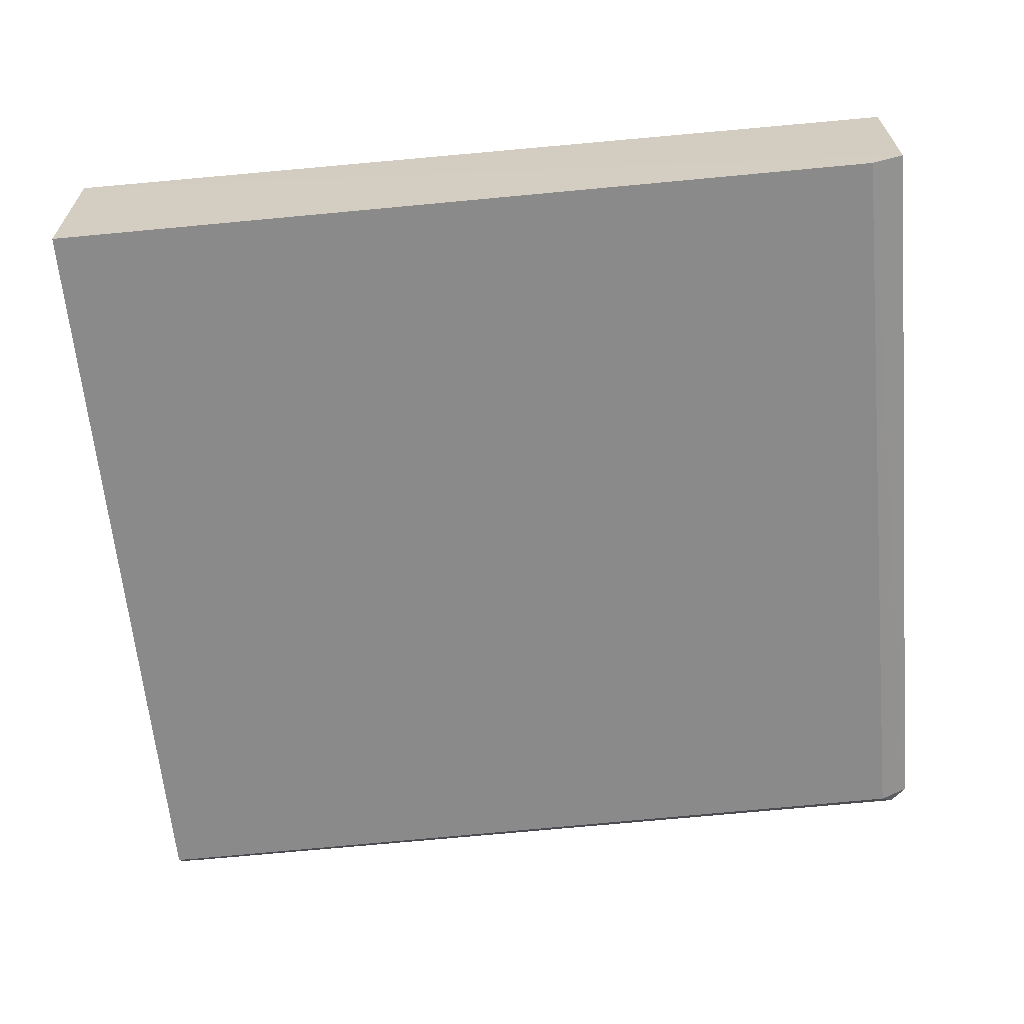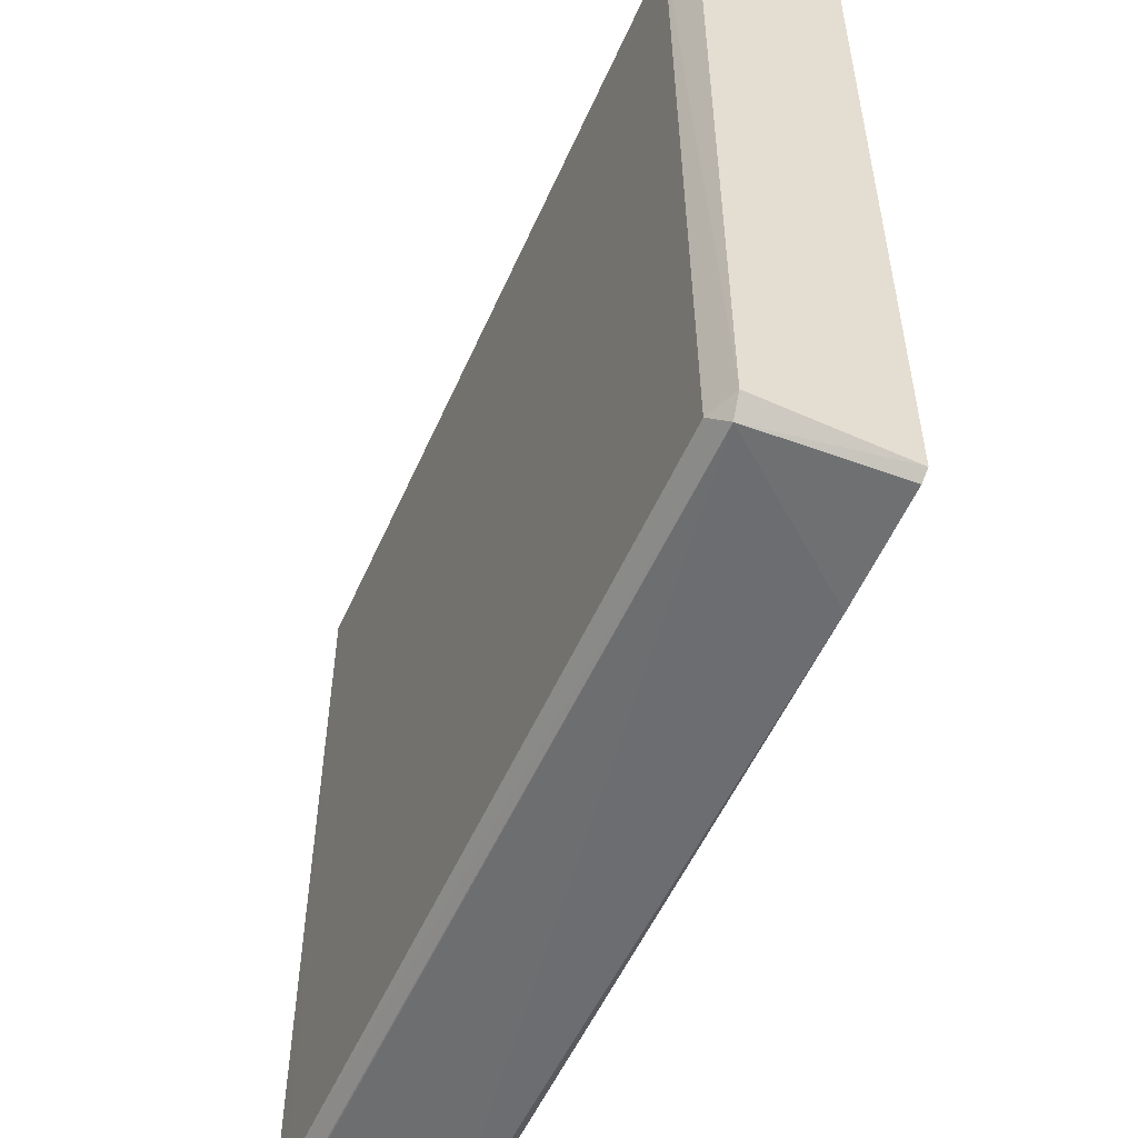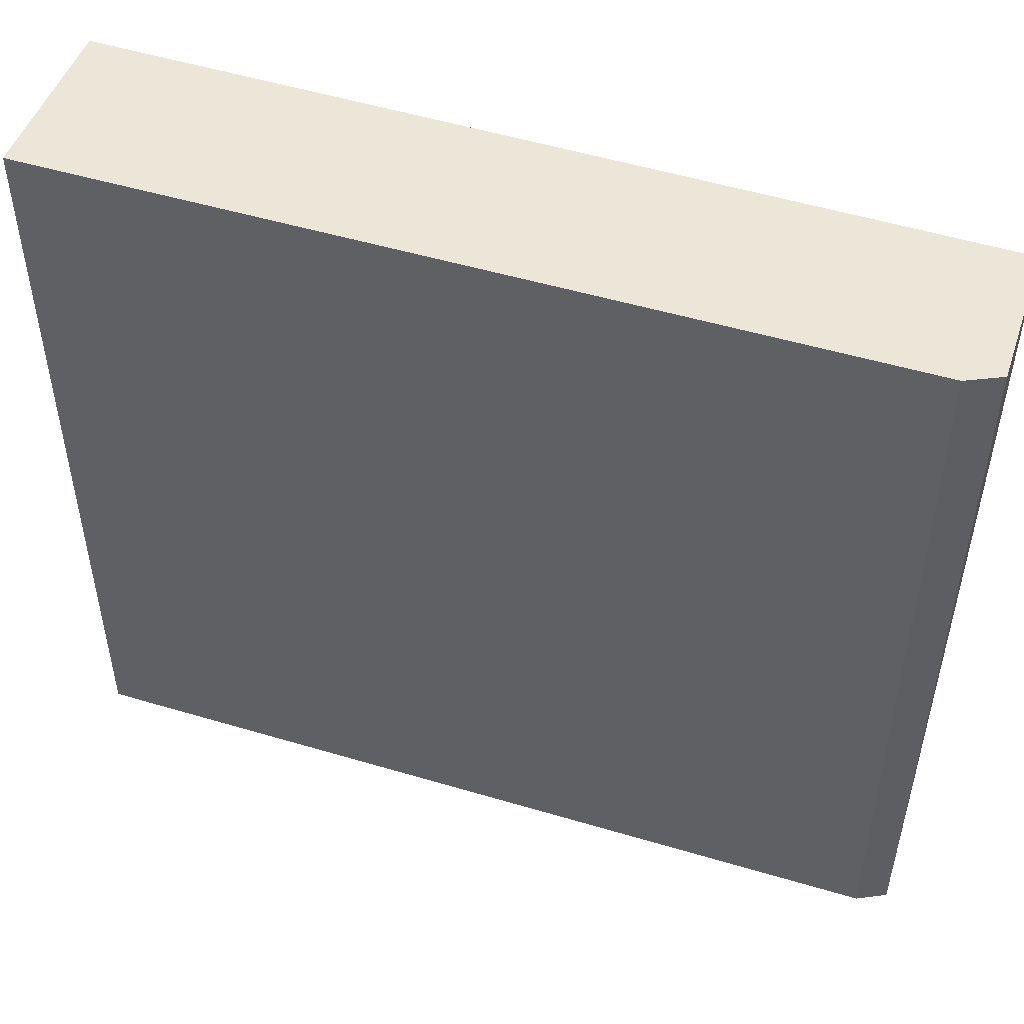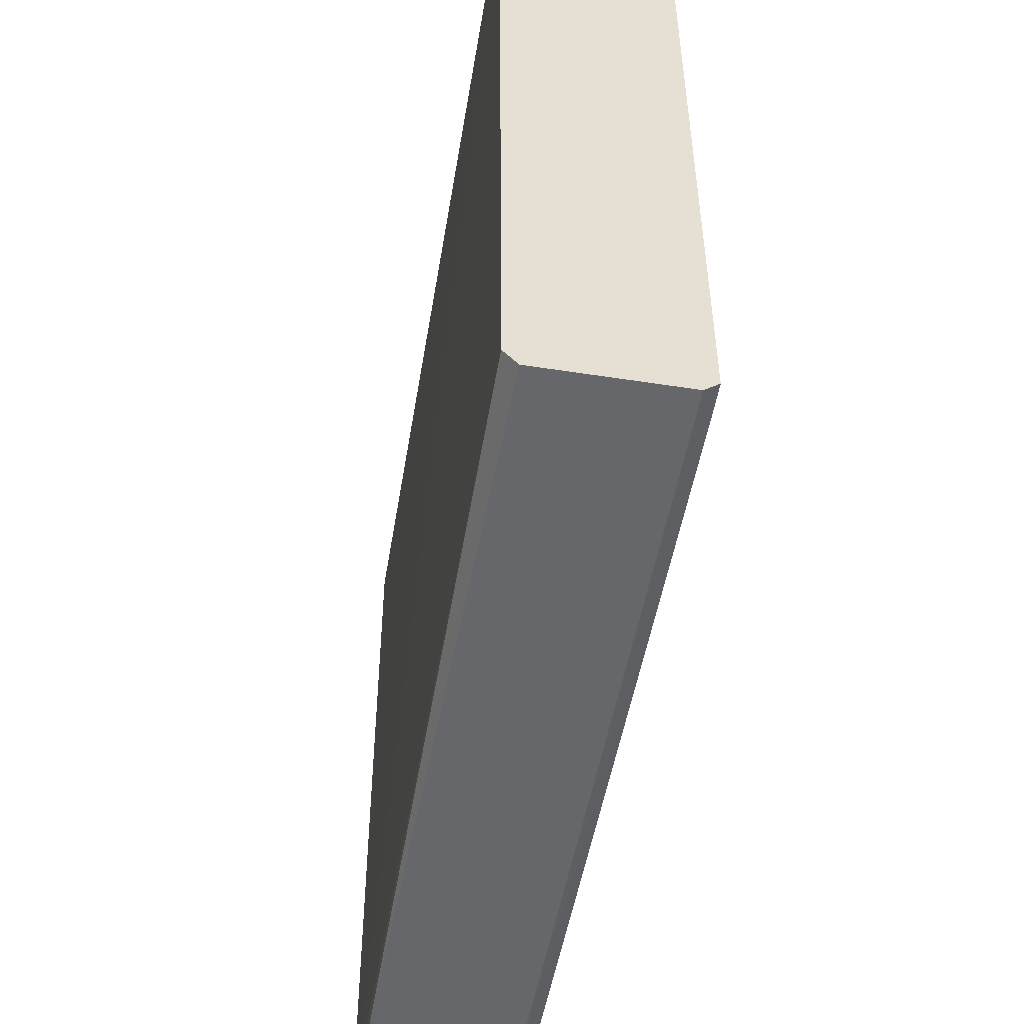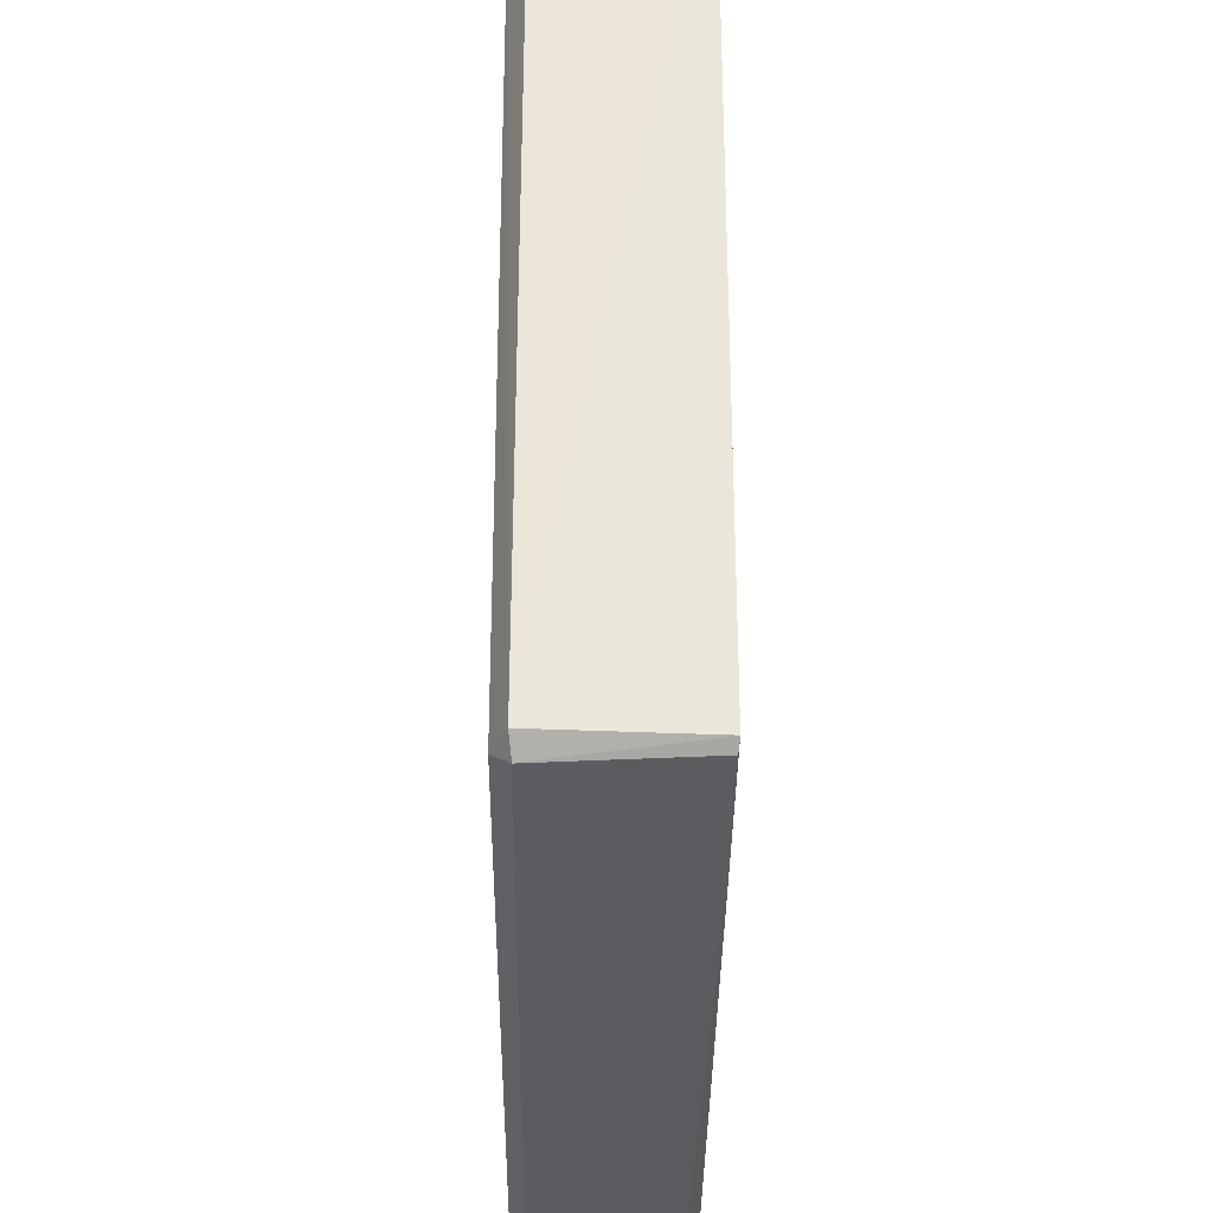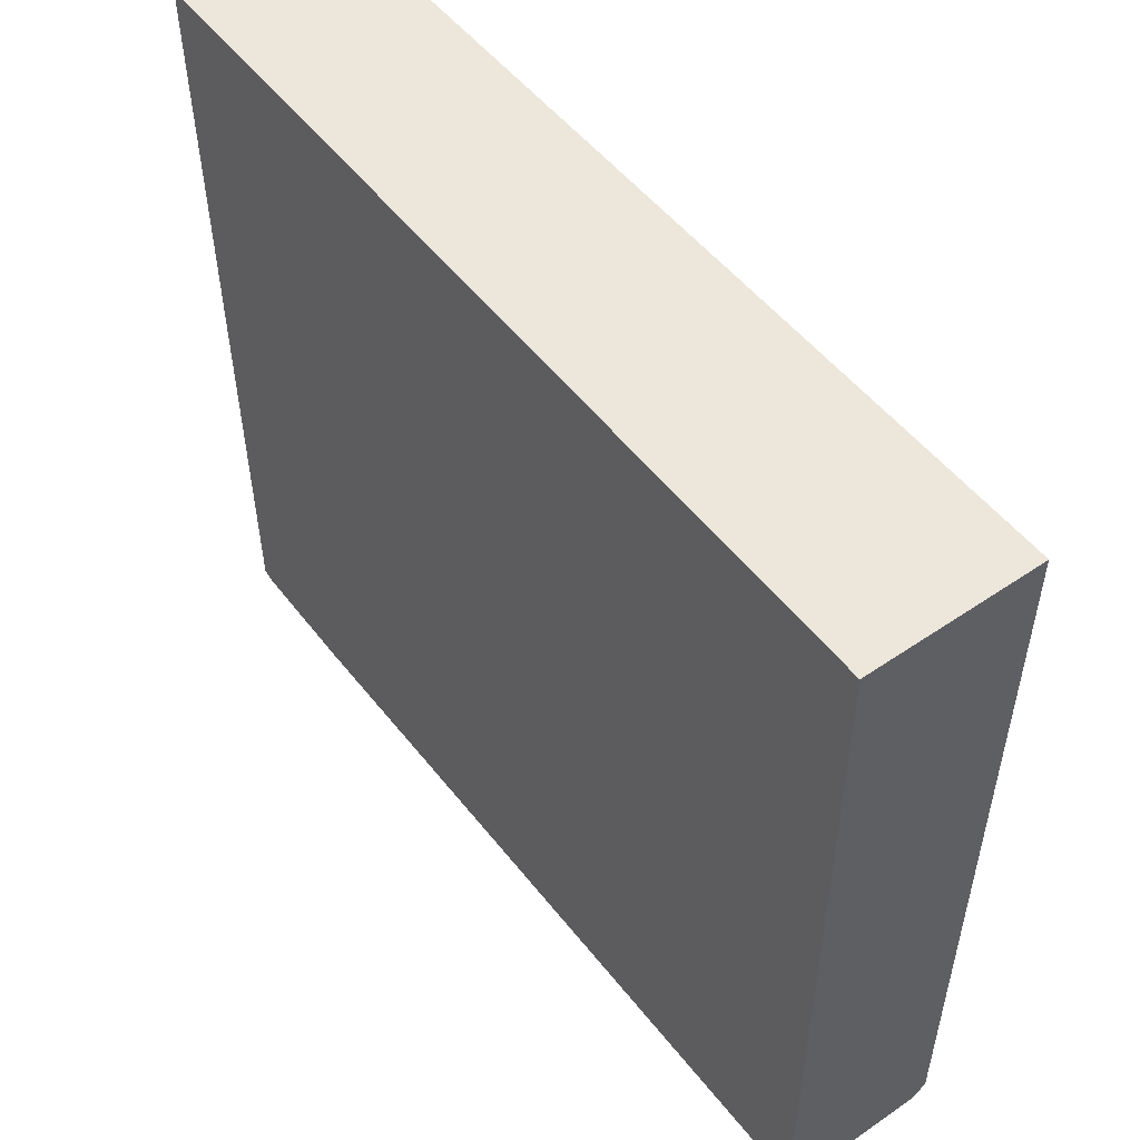
<metadata>
{"format":"obj","ext":"obj","renderer":"f3d","projection":"perspective","resolution":1024,"background":"white","views":[{"elev":-63.5,"azim":-174.7,"up":"+Z"},{"elev":-54.0,"azim":-113.1,"up":"+Y"},{"elev":49.3,"azim":-160.9,"up":"+Y"},{"elev":-52.4,"azim":80.5,"up":"+Y"},{"elev":-33.6,"azim":-90.1,"up":"+Y"},{"elev":52.2,"azim":53.3,"up":"+Y"}]}
</metadata>
<code>
v 0.0009592 0.0008973 0.01396
v 0.0009881 -0.06186 0.01256
v 0.001005 0.0008632 0.0005123
v -0.06528 0.0008911 0.001112
v -0.06735 -0.06058 0.01374
v -0.001085 -0.06094 0.0006654
v 0.000977 -0.06056 0.01363
v -0.06774 0.0008711 0.0139
v 0.0009986 -0.06094 0.0006587
v -0.06544 -0.06055 0.001316
v -0.05739 -0.0615 0.01363
v 0.001002 -0.06189 0.001776
v -0.06791 0.0008919 0.002411
v -0.06644 -0.06166 0.002544
v -0.001077 -0.06184 0.001694
v -0.06771 -0.0604 0.002366
v -0.06657 -0.06125 0.01364
f 1 2 3
f 1 3 4
f 6 4 3
f 7 2 1
f 7 1 5
f 8 5 1
f 9 6 3
f 10 4 6
f 11 7 5
f 11 2 7
f 12 9 3
f 12 3 2
f 13 8 1
f 13 1 4
f 14 10 6
f 14 12 2
f 14 2 11
f 15 6 9
f 15 9 12
f 15 14 6
f 15 12 14
f 16 13 4
f 16 4 10
f 16 10 14
f 16 14 5
f 16 5 8
f 16 8 13
f 17 14 11
f 17 11 5
f 17 5 14

</code>
